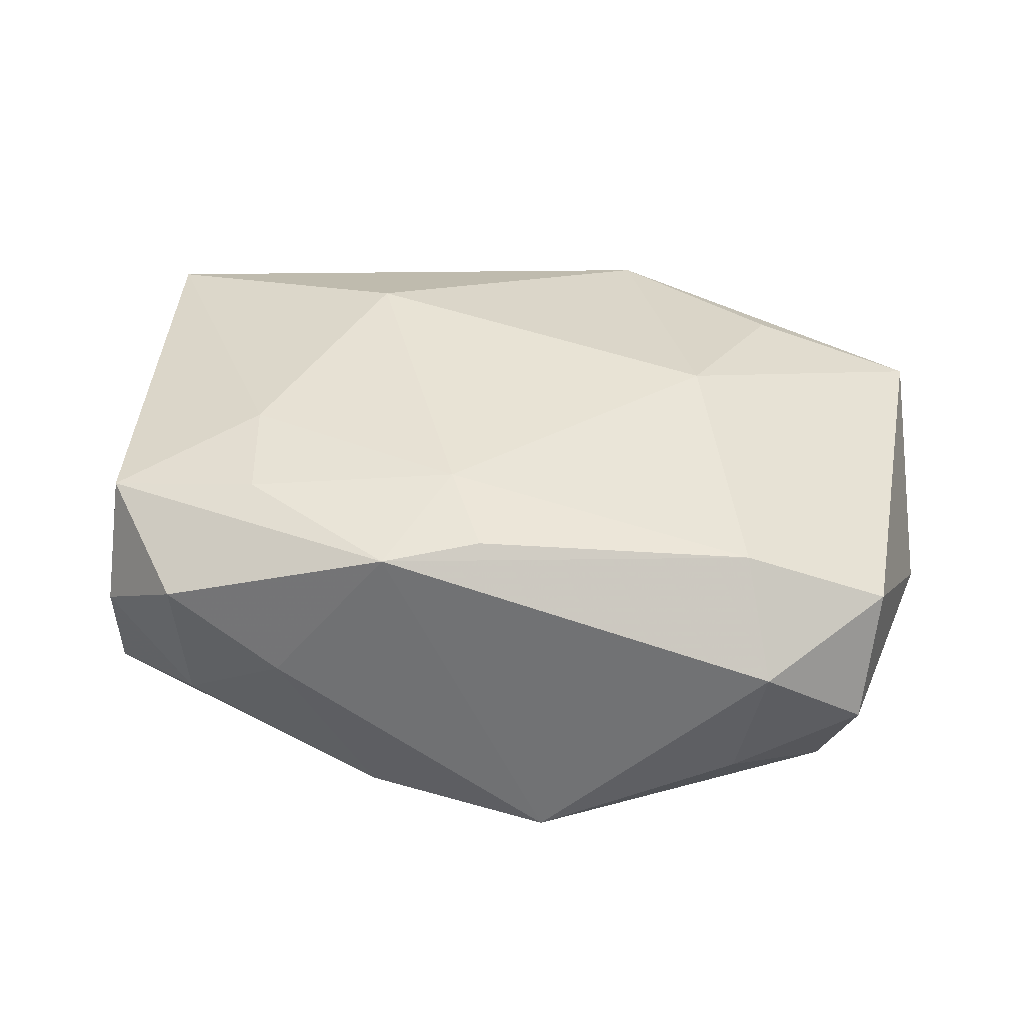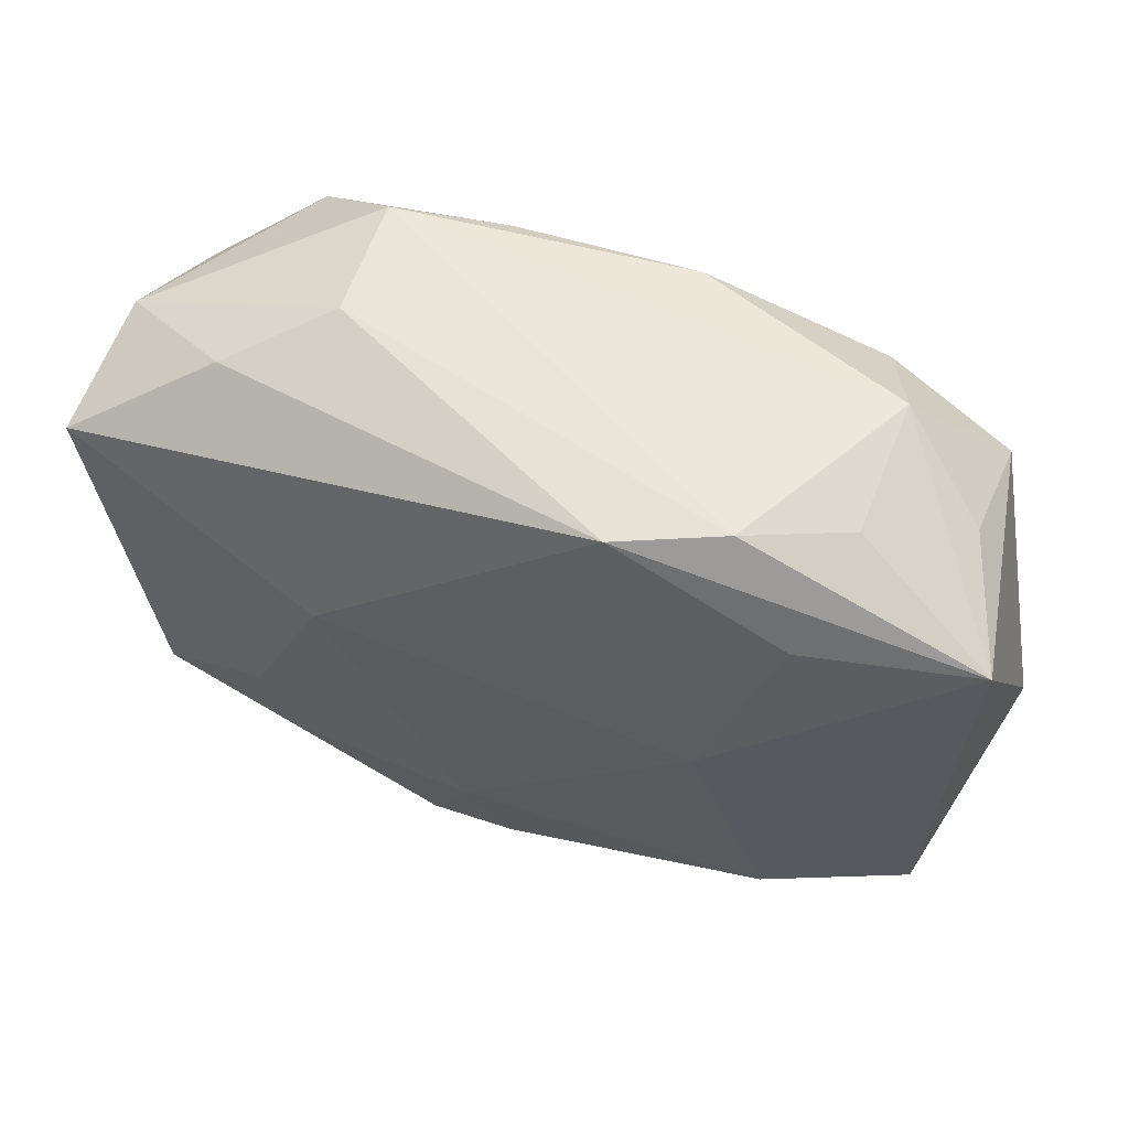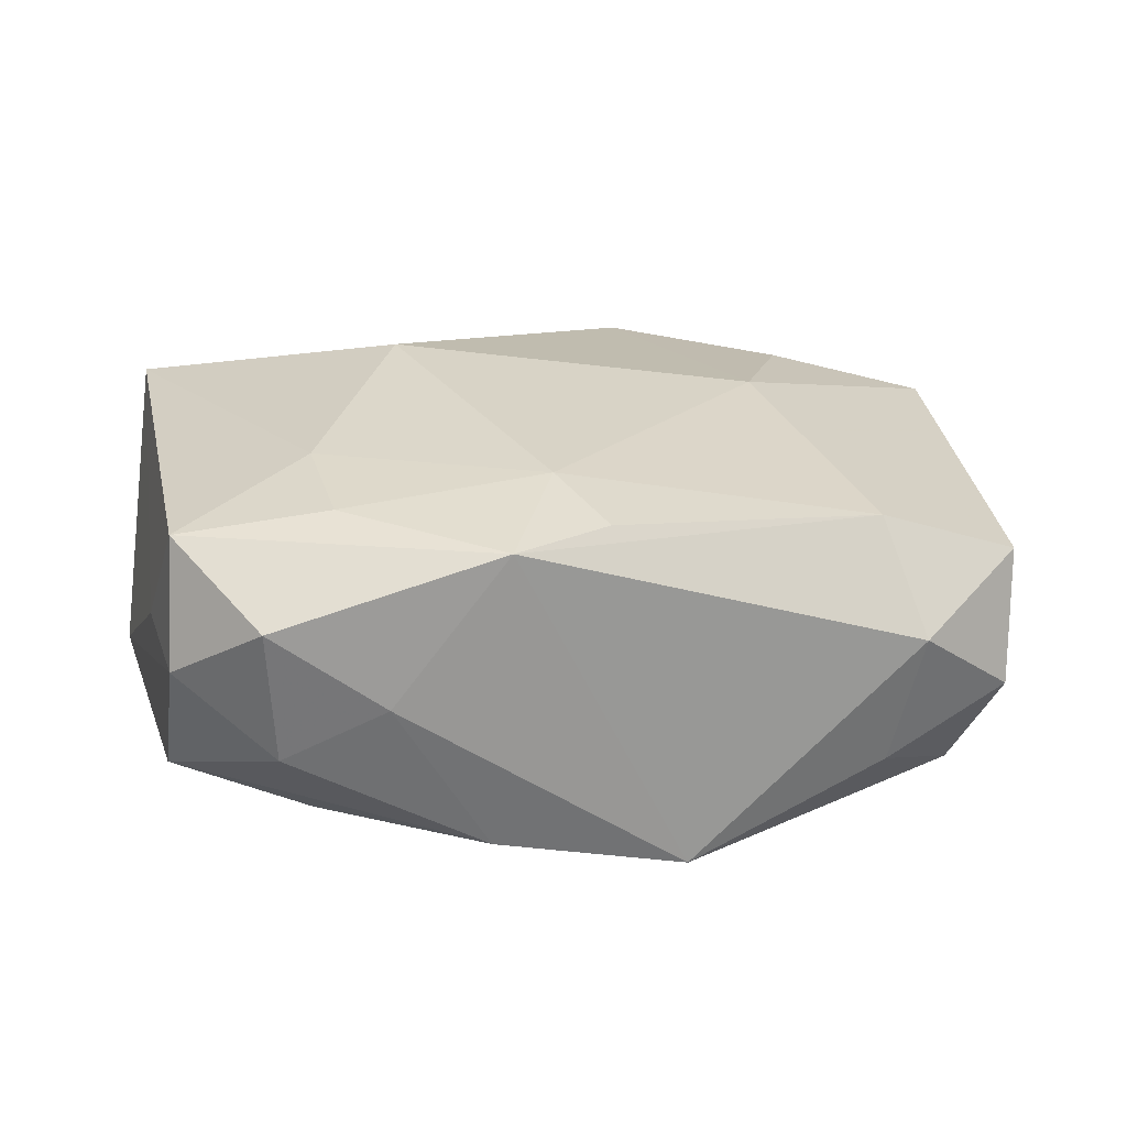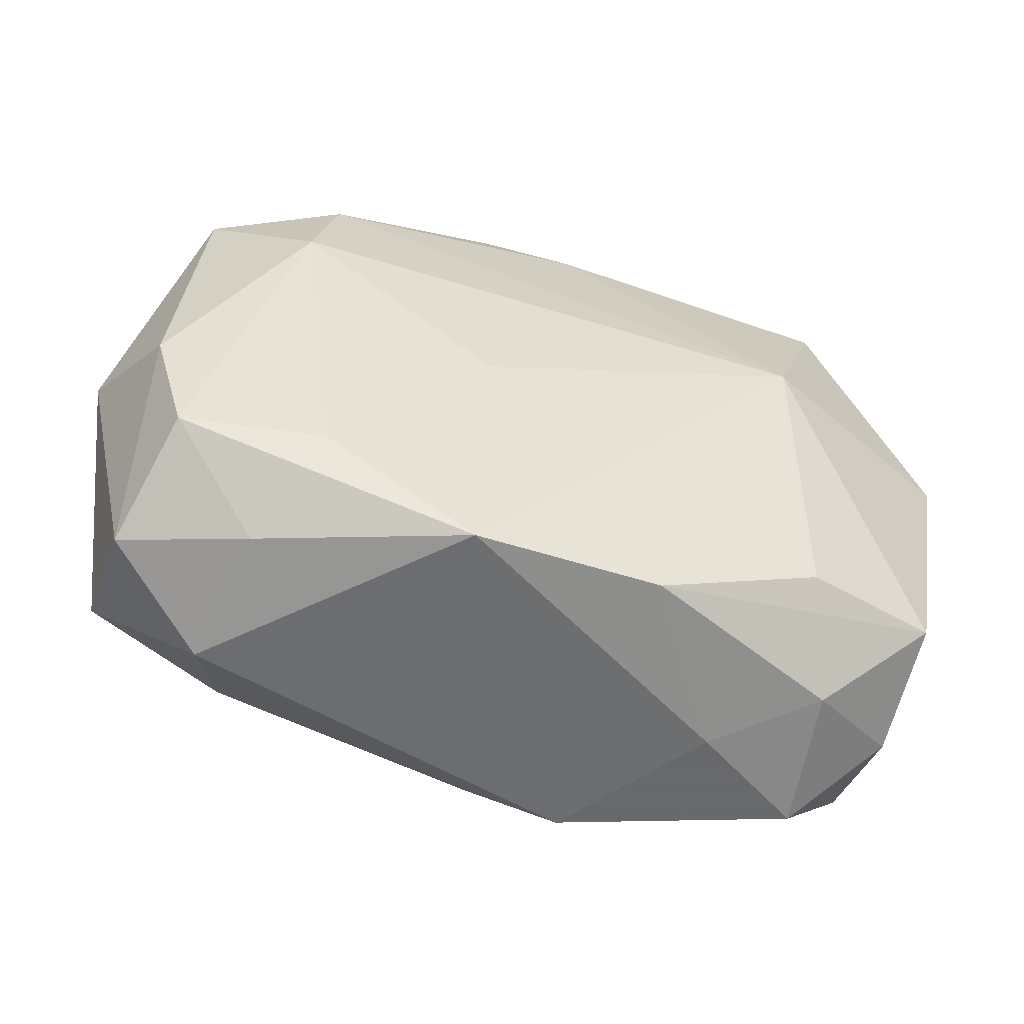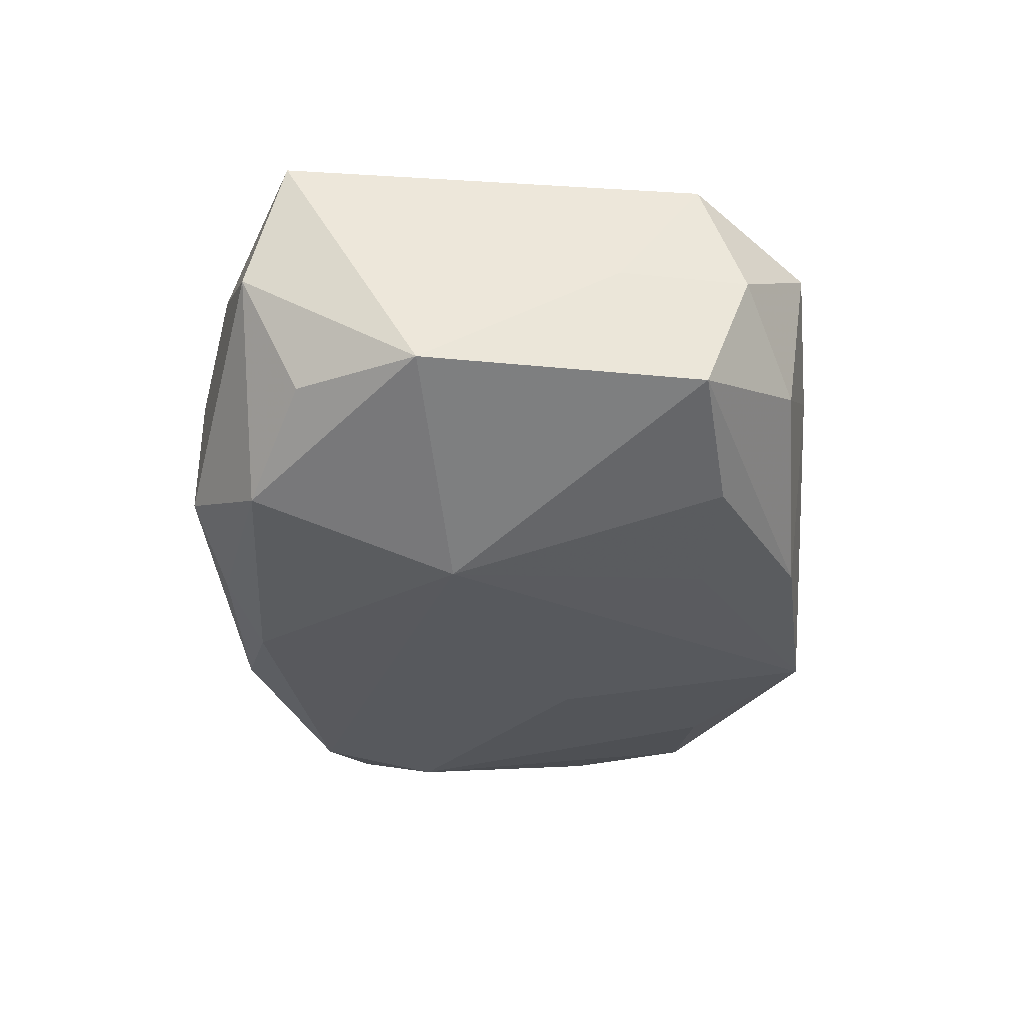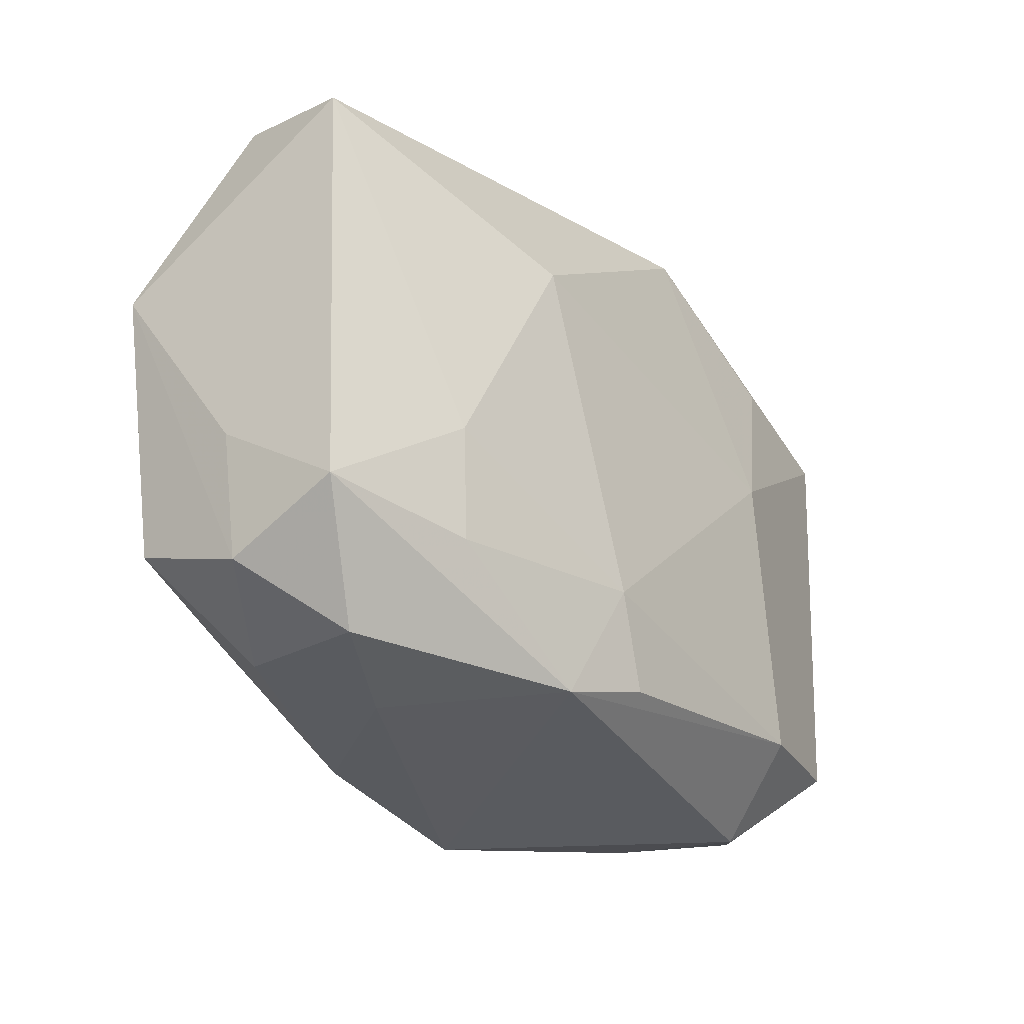
<metadata>
{"format":"obj","ext":"obj","renderer":"f3d","projection":"perspective","resolution":1024,"background":"white","views":[{"elev":36.3,"azim":8.3,"up":"+Z"},{"elev":57.8,"azim":22.7,"up":"+Y"},{"elev":24.7,"azim":-7.4,"up":"+Z"},{"elev":-56.5,"azim":165.8,"up":"+Y"},{"elev":-29.4,"azim":-87.5,"up":"+Z"},{"elev":-32.8,"azim":-46.9,"up":"+Y"}]}
</metadata>
<code>
v -0.01685 -0.02832 0.001424
v -0.02102 0.003743 -0.01773
v 0.02586 0.02505 0.004238
v -0.0342 -0.02219 0.002831
v 0.007025 -0.005588 -0.01727
v -0.001523 0.02358 -0.01451
v 0.02714 -0.02681 0.004062
v 0.02436 0.009546 -0.01773
v -0.008827 -0.02685 -0.01242
v 0.03666 -0.01847 0.008083
v -0.02585 -0.0261 -0.003713
v -0.03953 0.005644 -0.00731
v 0.01804 0.003308 0.01599
v -0.03611 -0.01126 0.003038
v 0.007353 -0.02839 -0.01456
v 0.00123 -0.02469 0.01486
v -0.0265 -0.02778 0.008426
v 0.02468 -0.02526 -0.007625
v -0.006878 -0.02752 0.01412
v -0.002441 -0.01703 0.01645
v -0.009379 0.02584 -0.01227
v 0.03557 -0.02238 -0.002703
v -0.03522 -0.01827 -0.007498
v -0.0256 0.02457 0.00831
v 0.04061 -0.0003092 -0.002989
v -0.0336 -0.01839 0.01324
v -0.03603 0.02116 0.003199
v 0.009059 0.02706 0.01364
v 0.02561 0.02582 -0.007757
v -0.02332 -0.01986 -0.01186
v -0.02673 0.02076 -0.0132
v 0.02446 -0.02049 0.01267
v -0.01866 0.02752 -0.008986
v 0.02214 0.01984 -0.01611
v -0.01363 0.009834 0.01877
v 0.01778 0.02752 0.009728
v 0.03554 -0.006538 -0.01275
v -0.01784 0.02752 0.001789
v -0.03485 0.01612 -0.007156
v 0.03842 0.01868 0.008746
v -0.01205 -0.01833 -0.01402
v 0.03367 0.0207 -0.002331
v 0.03251 -0.01713 -0.01253
v 0.02032 -0.01871 -0.01476
v 0.02388 0.01921 0.01278
v -0.02039 -0.0193 0.01509
v -0.03679 0.01781 0.01457
v 0.006561 0.02604 -0.01356
v -0.02196 -0.009766 0.01624
v 0.03361 0.01721 -0.01287
f 30 23 2
f 4 23 11
f 12 23 4
f 27 39 12
f 2 23 12
f 20 13 35
f 32 13 20
f 5 15 2
f 2 8 5
f 15 5 44
f 44 5 8
f 10 13 32
f 10 22 25
f 13 10 40
f 40 10 25
f 25 50 40
f 27 12 47
f 38 33 27
f 2 15 41
f 41 30 2
f 15 19 1
f 9 41 15
f 30 41 9
f 15 1 9
f 9 1 11
f 23 30 9
f 9 11 23
f 27 33 31
f 31 39 27
f 31 6 2
f 2 12 31
f 31 12 39
f 16 19 32
f 32 20 16
f 16 20 19
f 32 19 7
f 7 10 32
f 7 19 15
f 22 10 7
f 25 22 37
f 37 50 25
f 8 50 37
f 18 7 15
f 22 7 18
f 29 33 36
f 33 38 36
f 13 40 45
f 42 50 29
f 29 40 42
f 42 40 50
f 34 50 8
f 34 8 2
f 2 6 34
f 29 50 34
f 21 31 33
f 6 31 21
f 43 44 8
f 8 37 43
f 43 37 22
f 22 18 43
f 15 44 43
f 43 18 15
f 3 40 29
f 29 36 3
f 3 36 40
f 40 36 28
f 28 45 40
f 28 36 38
f 28 47 35
f 35 13 28
f 13 45 28
f 17 26 4
f 19 26 17
f 17 1 19
f 4 11 17
f 11 1 17
f 14 47 12
f 14 26 47
f 14 12 4
f 4 26 14
f 46 26 19
f 19 20 46
f 35 47 49
f 47 26 49
f 26 46 49
f 49 20 35
f 49 46 20
f 29 34 48
f 48 34 6
f 6 21 48
f 48 33 29
f 48 21 33
f 27 47 24
f 24 38 27
f 47 28 24
f 24 28 38

</code>
